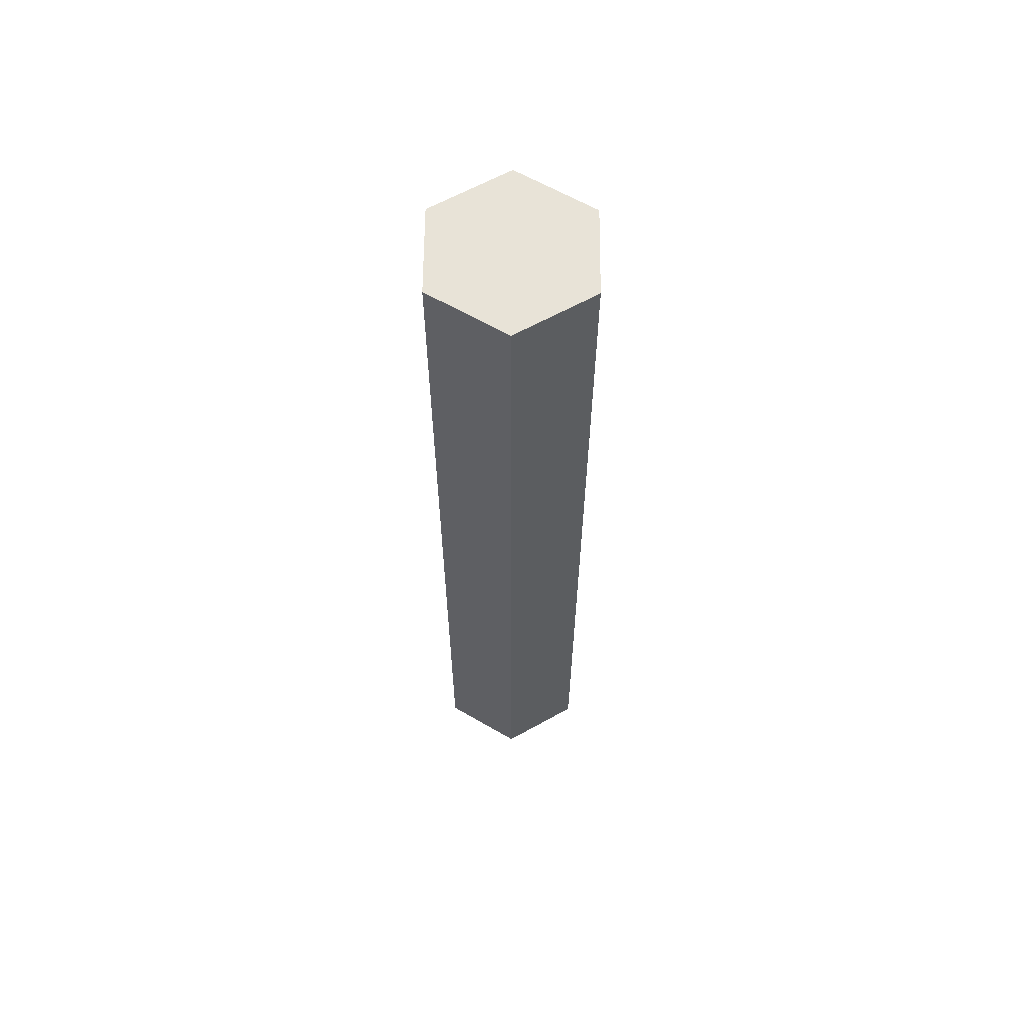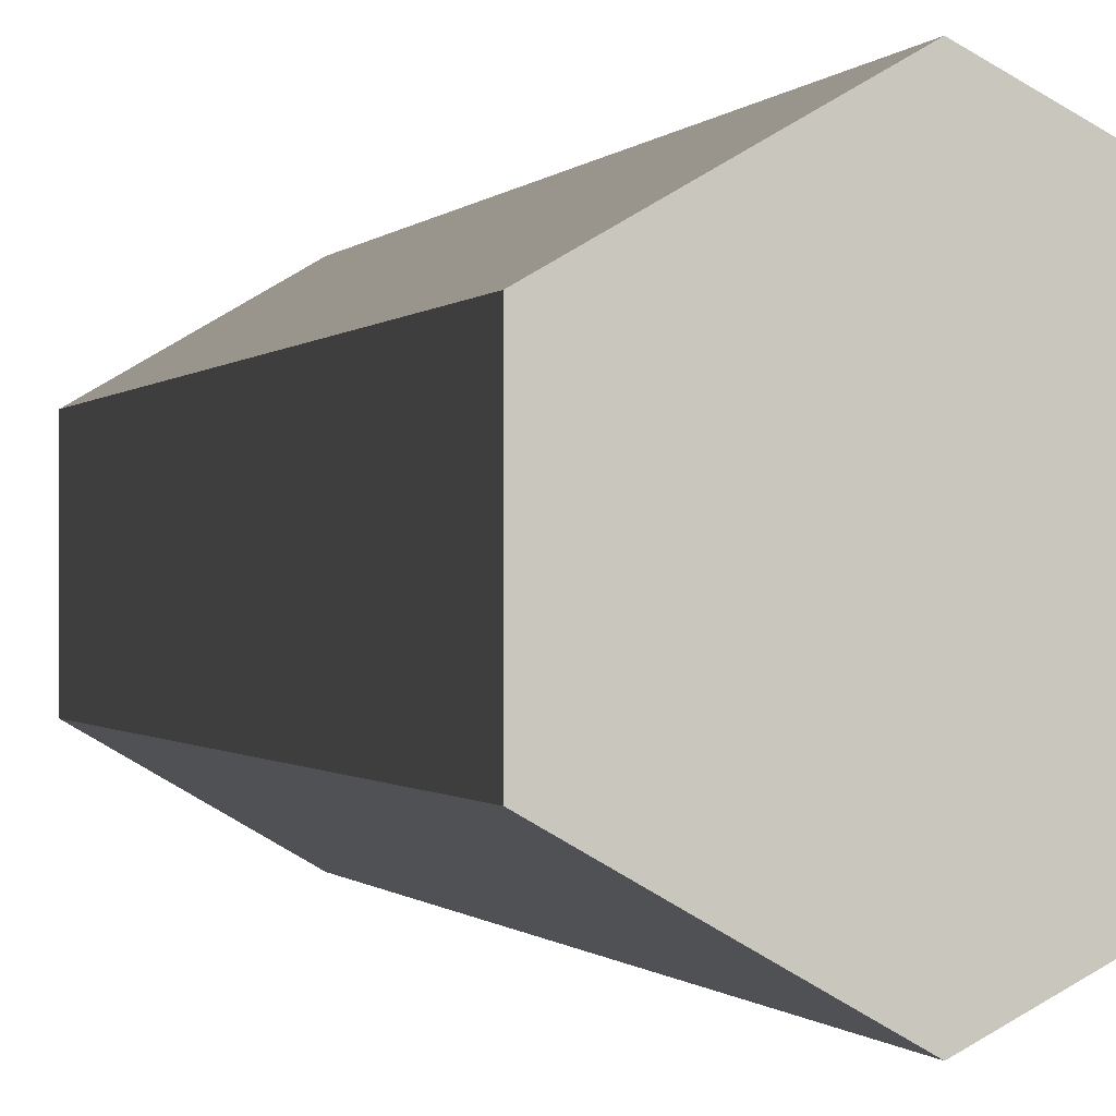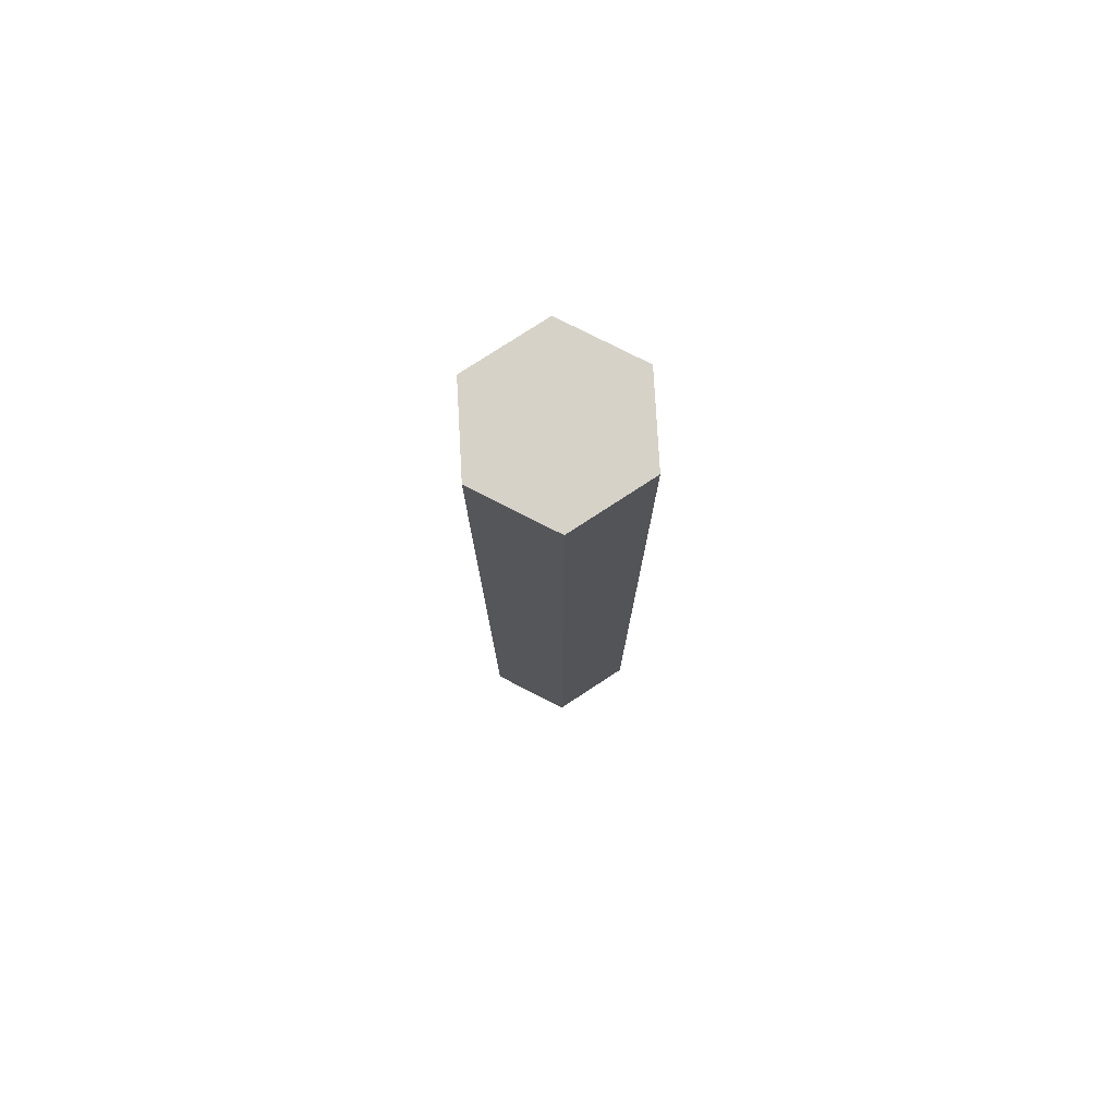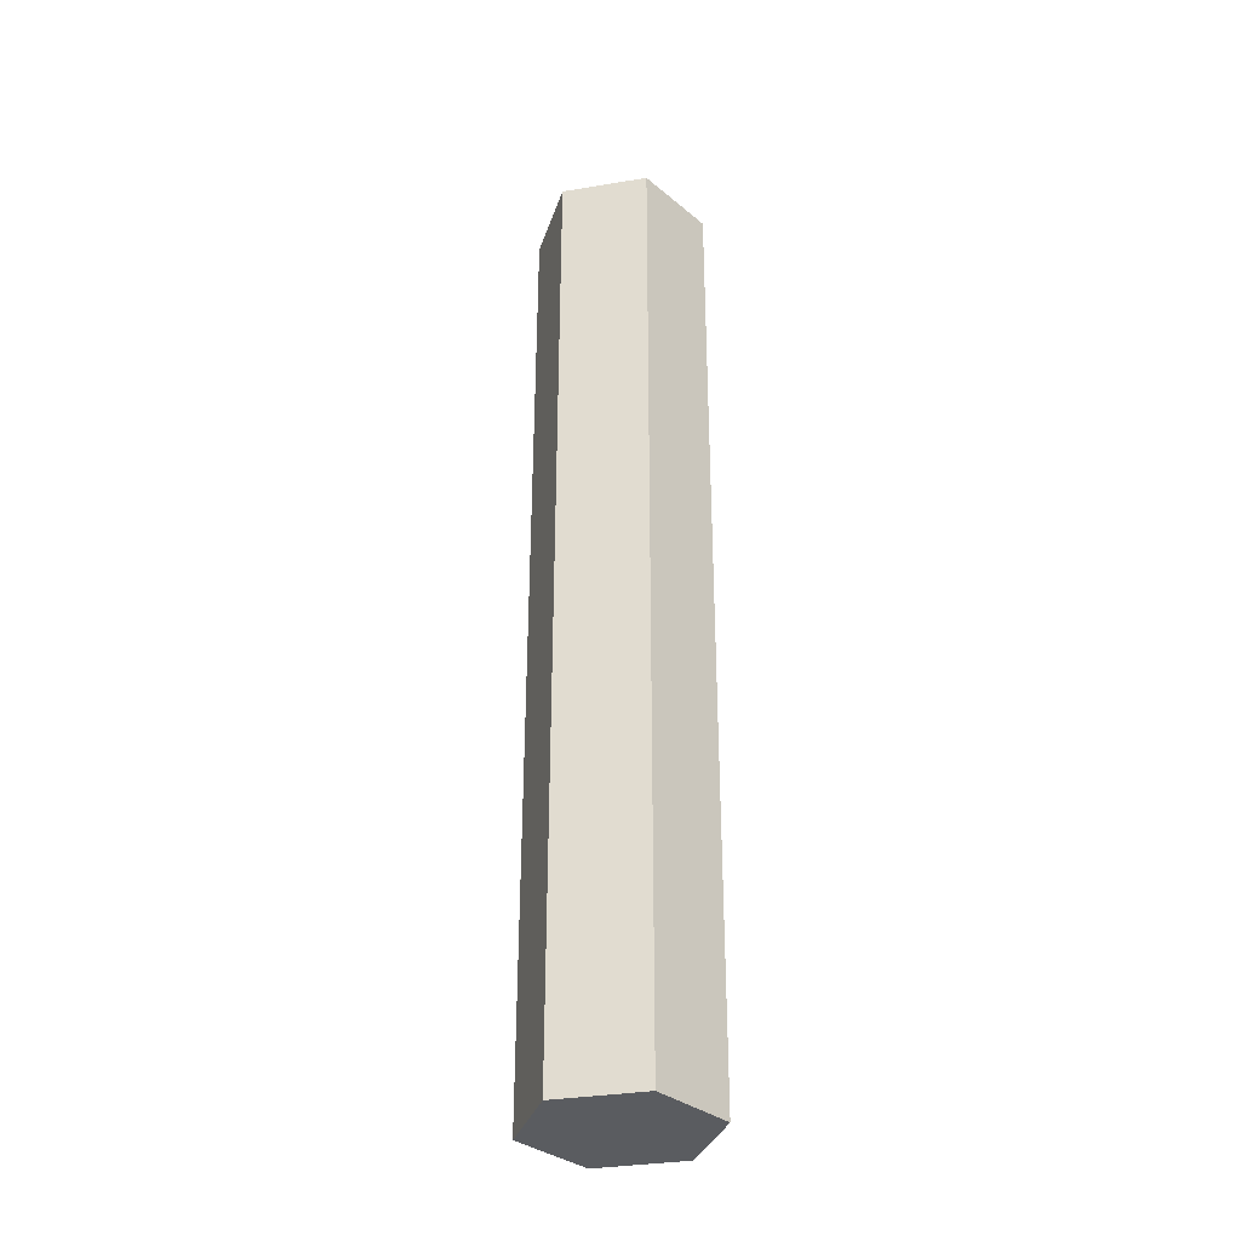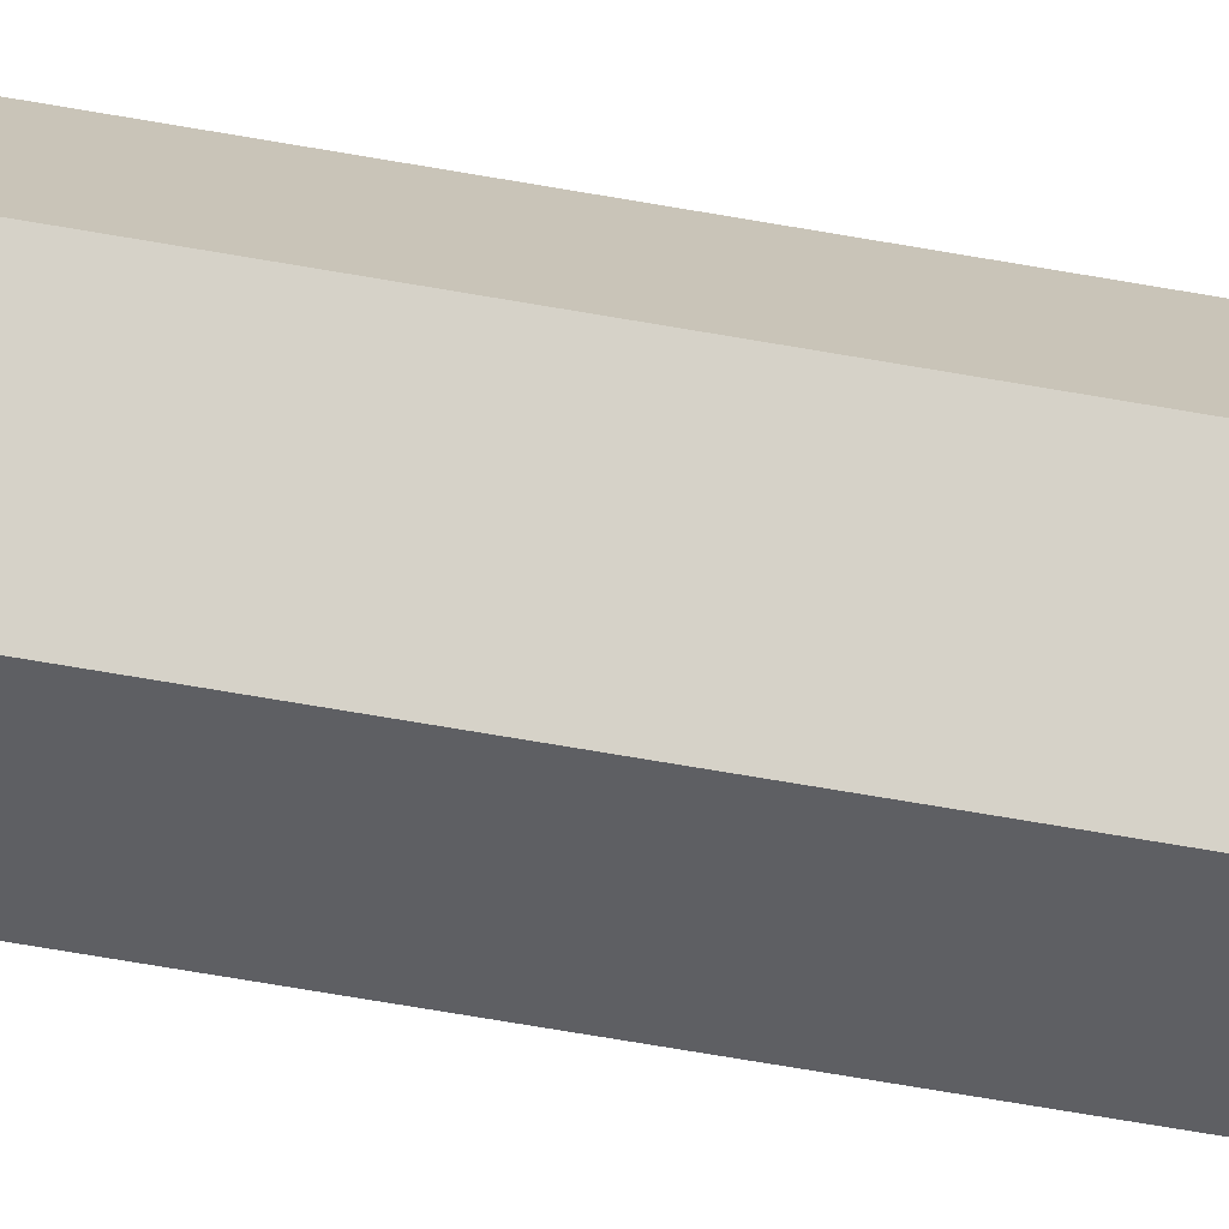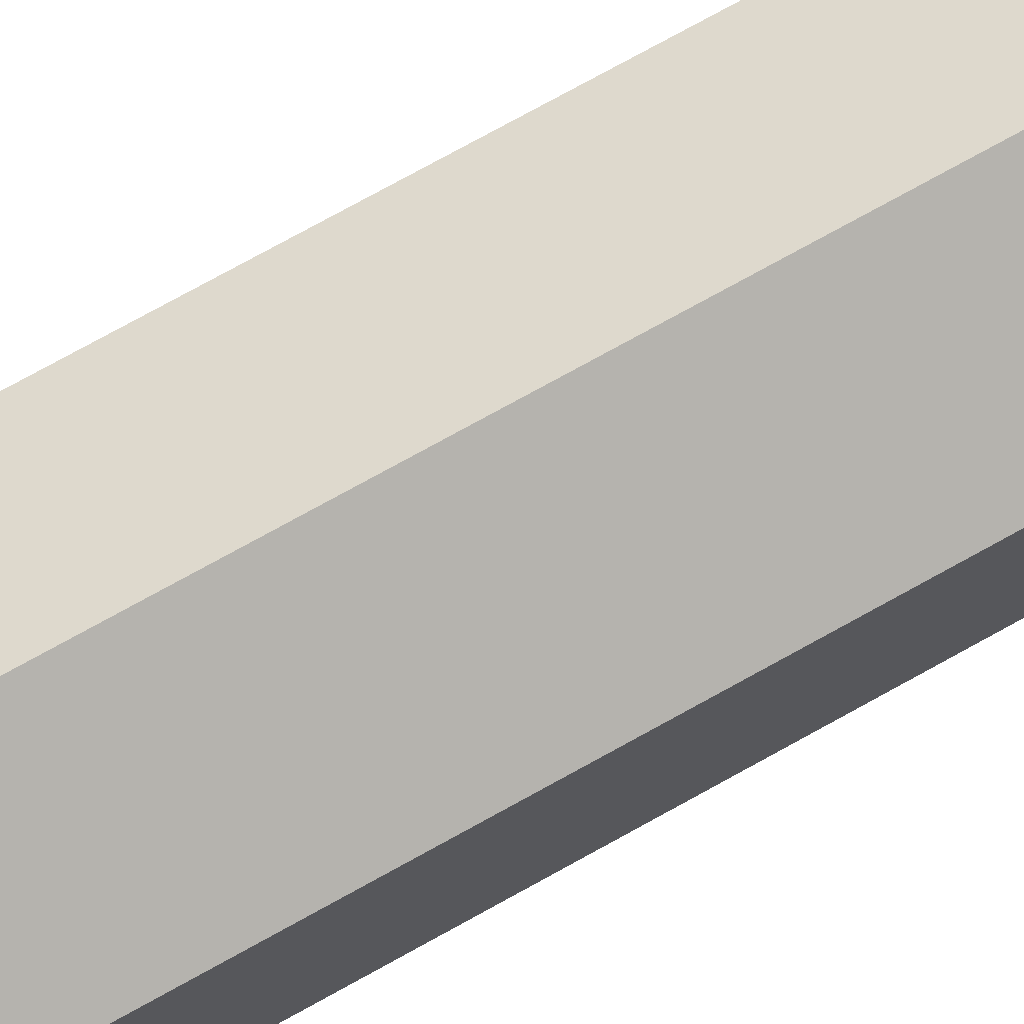
<metadata>
{"format":"obj","ext":"obj","renderer":"f3d","projection":"perspective","resolution":1024,"background":"white","views":[{"elev":62.4,"azim":-179.5,"up":"+Y"},{"elev":-0.2,"azim":172.2,"up":"+Z"},{"elev":77.8,"azim":56.9,"up":"+Y"},{"elev":-34.4,"azim":102.5,"up":"+Y"},{"elev":-71.6,"azim":-99.7,"up":"+Z"},{"elev":72.8,"azim":60.7,"up":"+Z"}]}
</metadata>
<code>
g PalmTree1_collider
v -0 0.02274 -0.5407
v -0 6.031 -0.5407
v 0.4691 0.02274 -0.2704
v 0.4691 6.031 -0.2704
v 0.4691 0.02274 0.2704
v 0.4691 6.031 0.2704
v -0 0.02274 0.5407
v -0 6.031 0.5407
v -0.4691 0.02274 0.2704
v -0.4691 6.031 0.2704
v -0.4691 0.02274 -0.2704
v -0.4691 6.031 -0.2704
f 1 2 4 3
f 3 4 6 5
f 5 6 8 7
f 7 8 10 9
f 4 2 12 10 8 6
f 9 10 12 11
f 11 12 2 1
f 1 3 5 7 9 11

</code>
